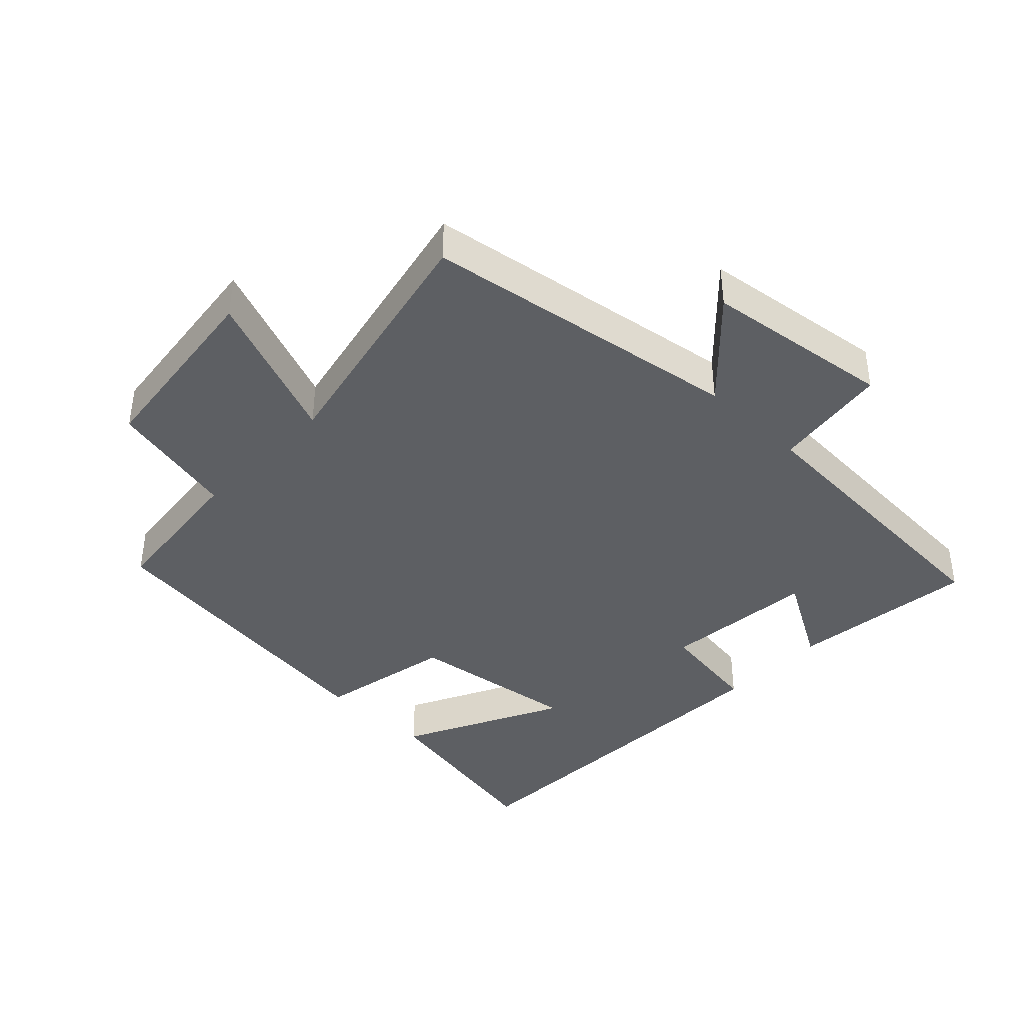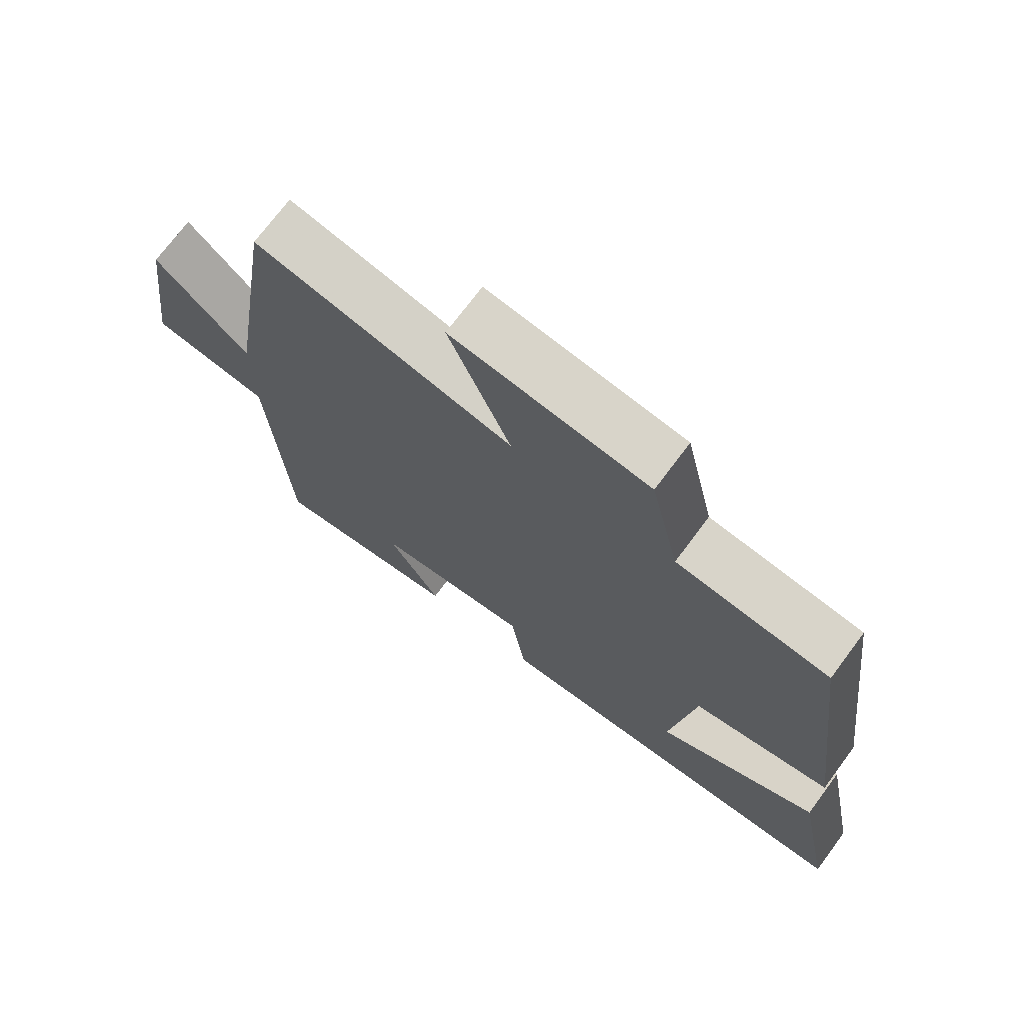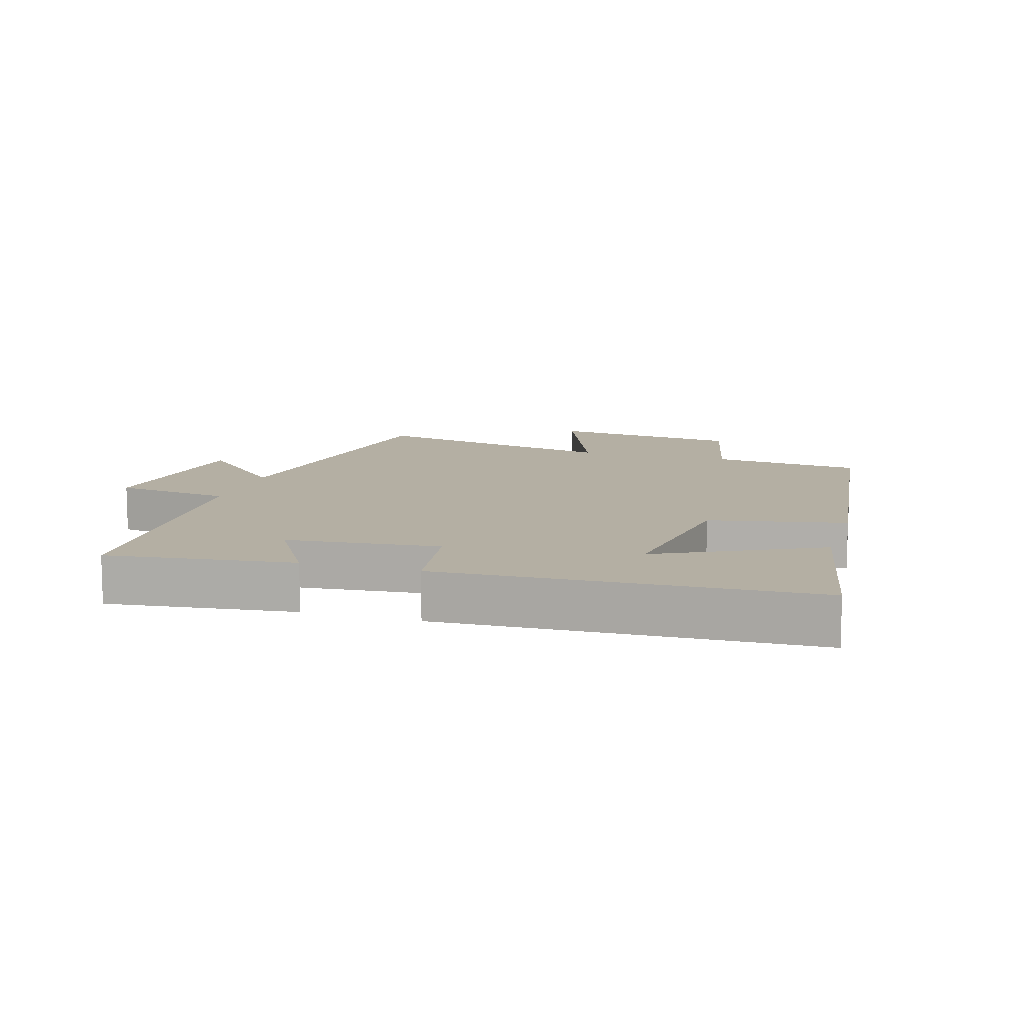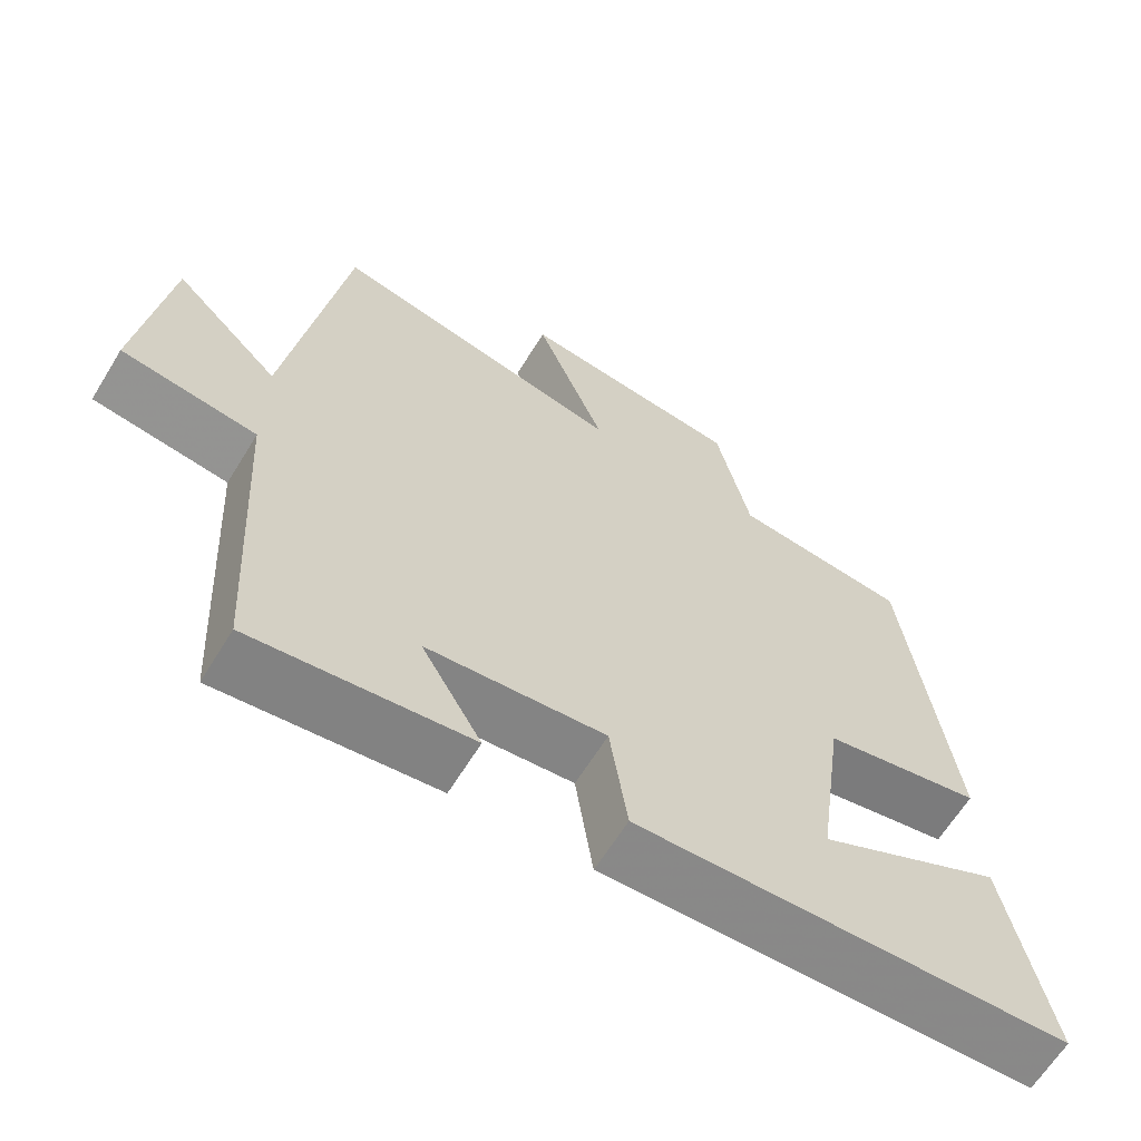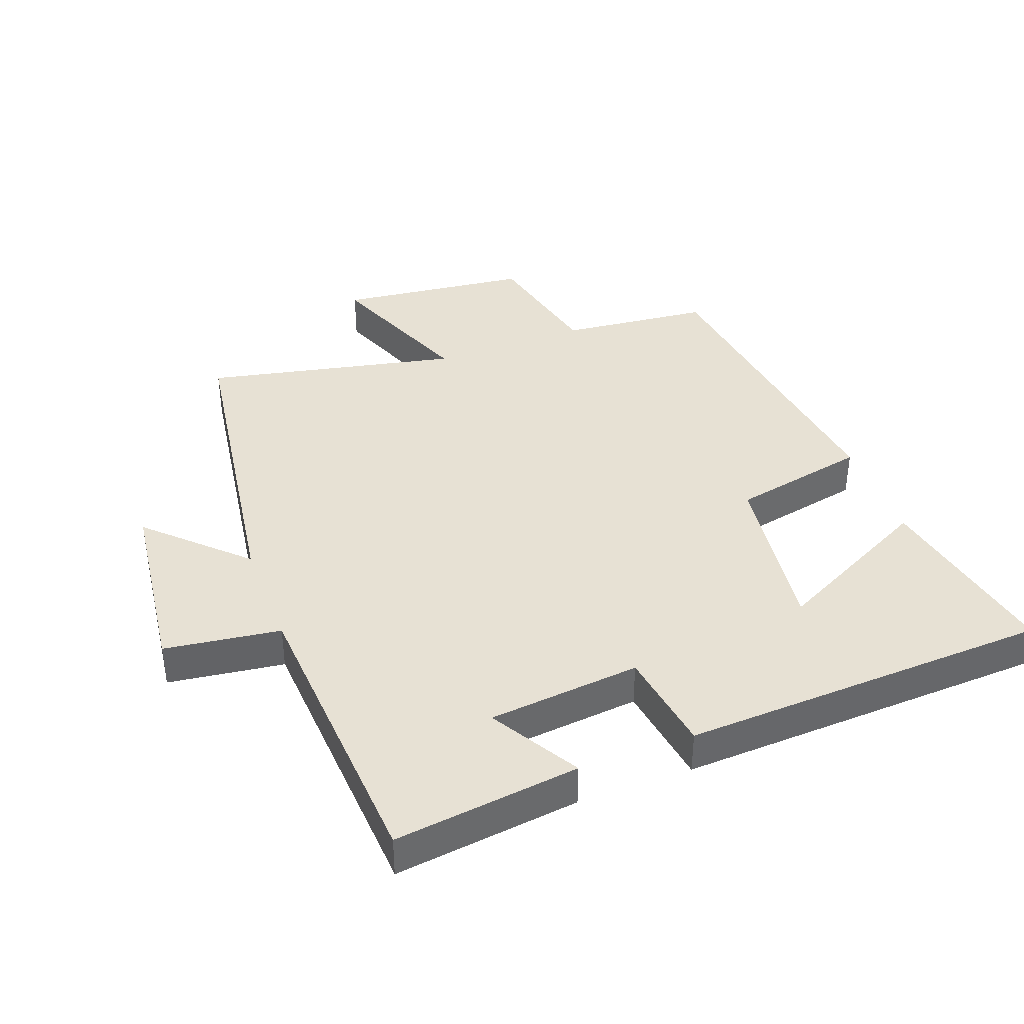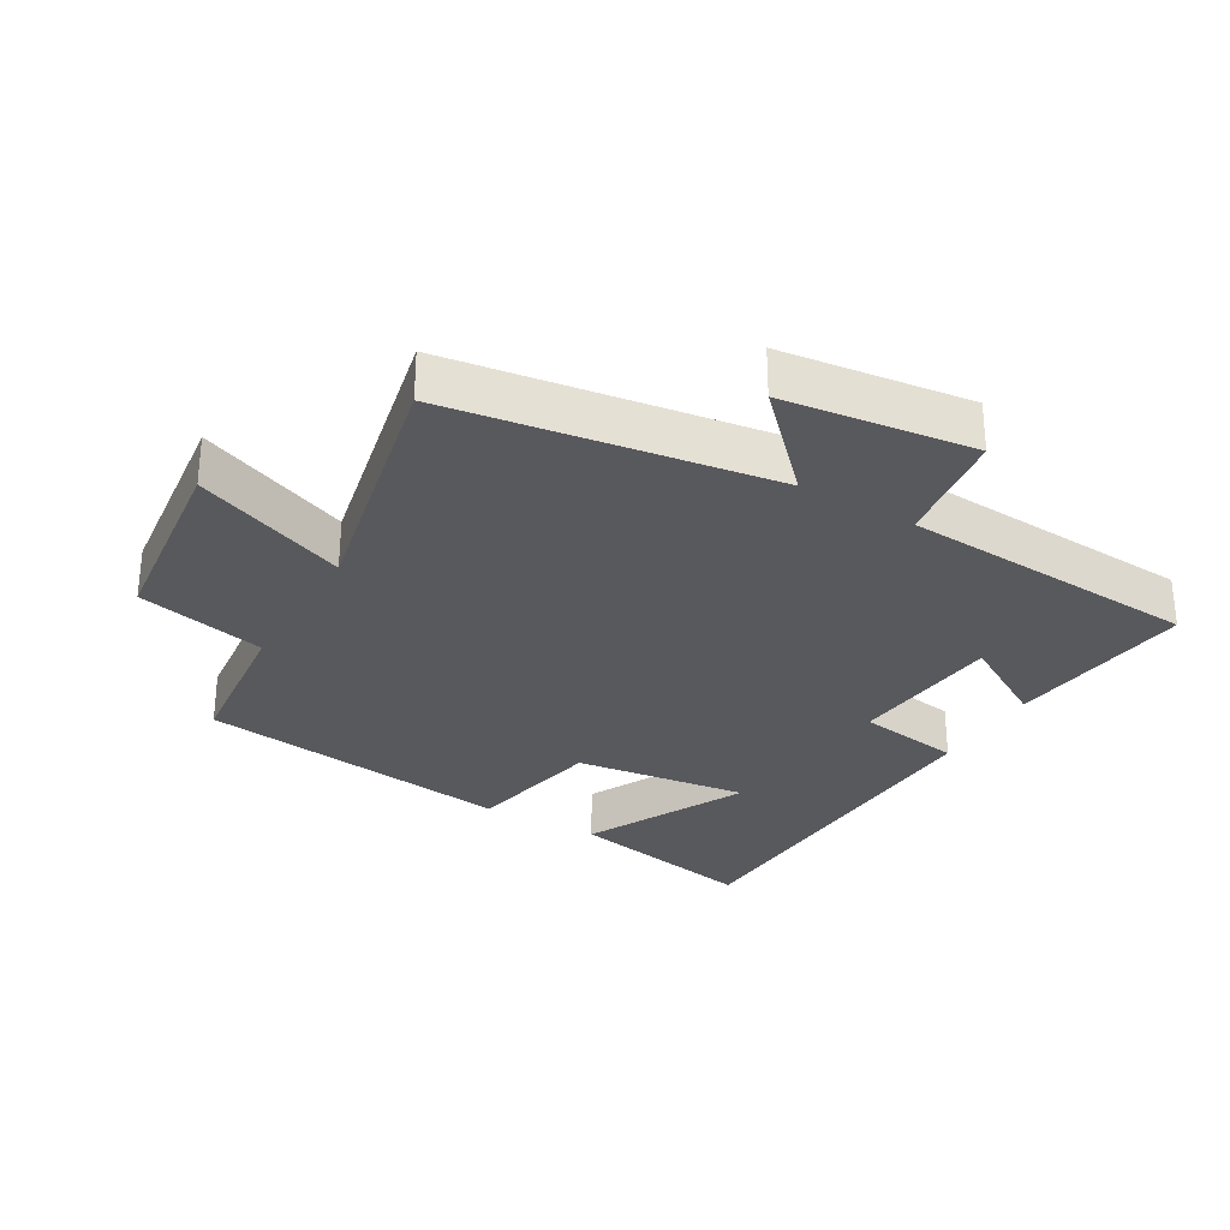
<metadata>
{"format":"obj","ext":"obj","renderer":"f3d","projection":"perspective","resolution":1024,"background":"white","views":[{"elev":-40.0,"azim":46.1,"up":"+Y"},{"elev":72.4,"azim":-143.3,"up":"+Z"},{"elev":11.2,"azim":-163.4,"up":"+Y"},{"elev":-63.9,"azim":148.5,"up":"+Z"},{"elev":39.6,"azim":159.2,"up":"+Y"},{"elev":-30.0,"azim":59.5,"up":"+Y"}]}
</metadata>
<code>
v -0.556 0.07 -0.479
v -0.5 0.07 -0.188
v -0.256 0.07 -0.309
v -0.292 0.07 -0.047
v -0.5 0.07 -0.006
v -0.439 0.07 0.475
v -0.209 0.07 0.5
v -0.165 0.07 0.697
v 0.129 0.07 0.733
v 0.037 0.07 0.5
v 0.425 0.07 0.585
v 0.5 0.07 0.097
v 0.64 0.07 0.234
v 0.678 0.07 -0.054
v 0.5 0.07 -0.079
v 0.474 0.07 -0.534
v 0.189 0.07 -0.5
v 0.268 0.07 -0.364
v 0.034 0.07 -0.342
v 0.011 0.07 -0.5
v -0.556 0 -0.479
v -0.5 0 -0.188
v -0.256 0 -0.309
v -0.292 0 -0.047
v -0.5 0 -0.006
v -0.439 0 0.475
v -0.209 0 0.5
v -0.165 0 0.697
v 0.129 0 0.733
v 0.037 0 0.5
v 0.425 0 0.585
v 0.5 0 0.097
v 0.64 0 0.234
v 0.678 0 -0.054
v 0.5 0 -0.079
v 0.474 0 -0.534
v 0.189 0 -0.5
v 0.268 0 -0.364
v 0.034 0 -0.342
v 0.011 0 -0.5
f 19 20 1
f 15 16 17 18
f 15 18 19
f 12 13 14 15
f 12 15 19
f 11 12 19
f 10 11 19
f 7 8 9 10
f 6 7 10
f 5 6 10
f 4 5 10
f 3 4 10 19
f 1 2 3
f 1 3 19
f 21 40 39
f 38 37 36 35
f 39 38 35
f 35 34 33 32
f 39 35 32
f 39 32 31
f 39 31 30
f 30 29 28 27
f 30 27 26
f 30 26 25
f 30 25 24
f 39 30 24 23
f 23 22 21
f 39 23 21
f 1 21 22 2
f 2 22 23 3
f 3 23 24 4
f 4 24 25 5
f 5 25 26 6
f 6 26 27 7
f 7 27 28 8
f 8 28 29 9
f 9 29 30 10
f 10 30 31 11
f 11 31 32 12
f 12 32 33 13
f 13 33 34 14
f 14 34 35 15
f 15 35 36 16
f 16 36 37 17
f 17 37 38 18
f 18 38 39 19
f 19 39 40 20
f 20 40 21 1

</code>
